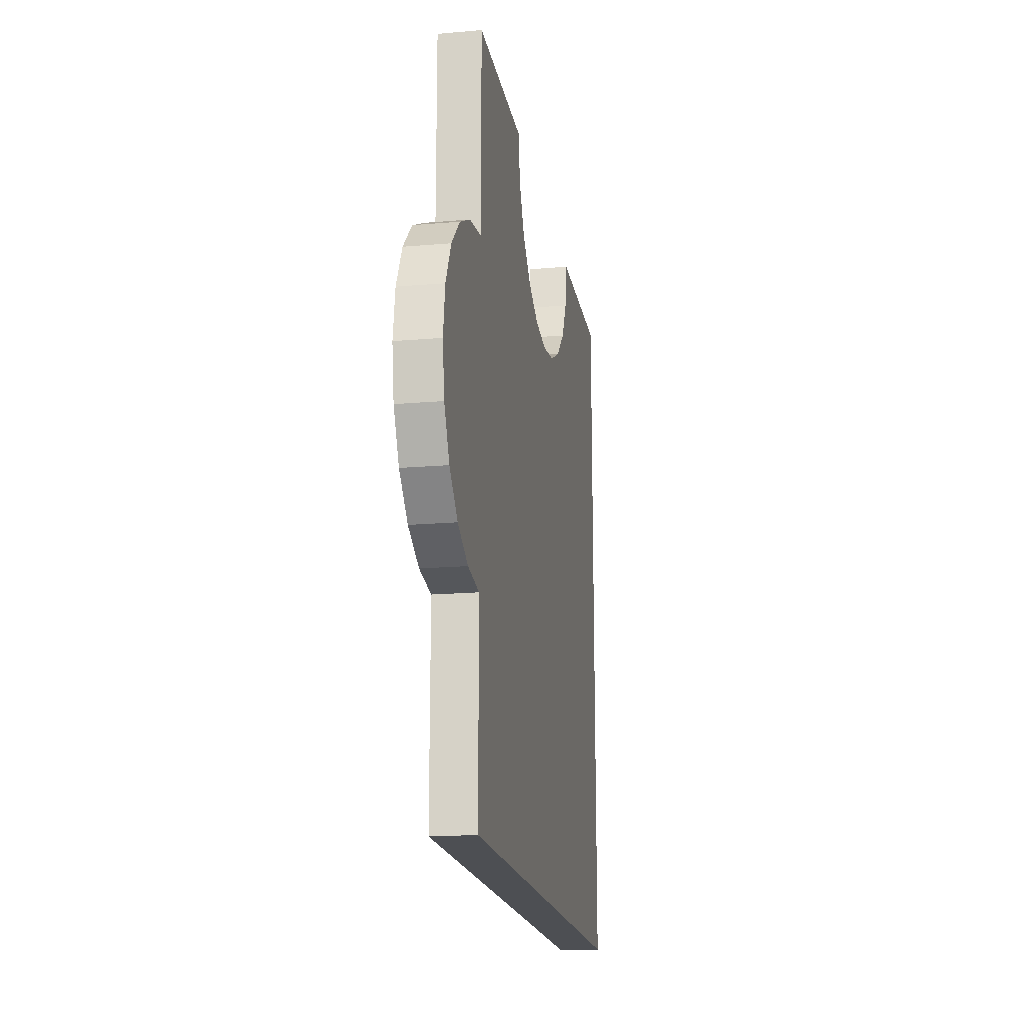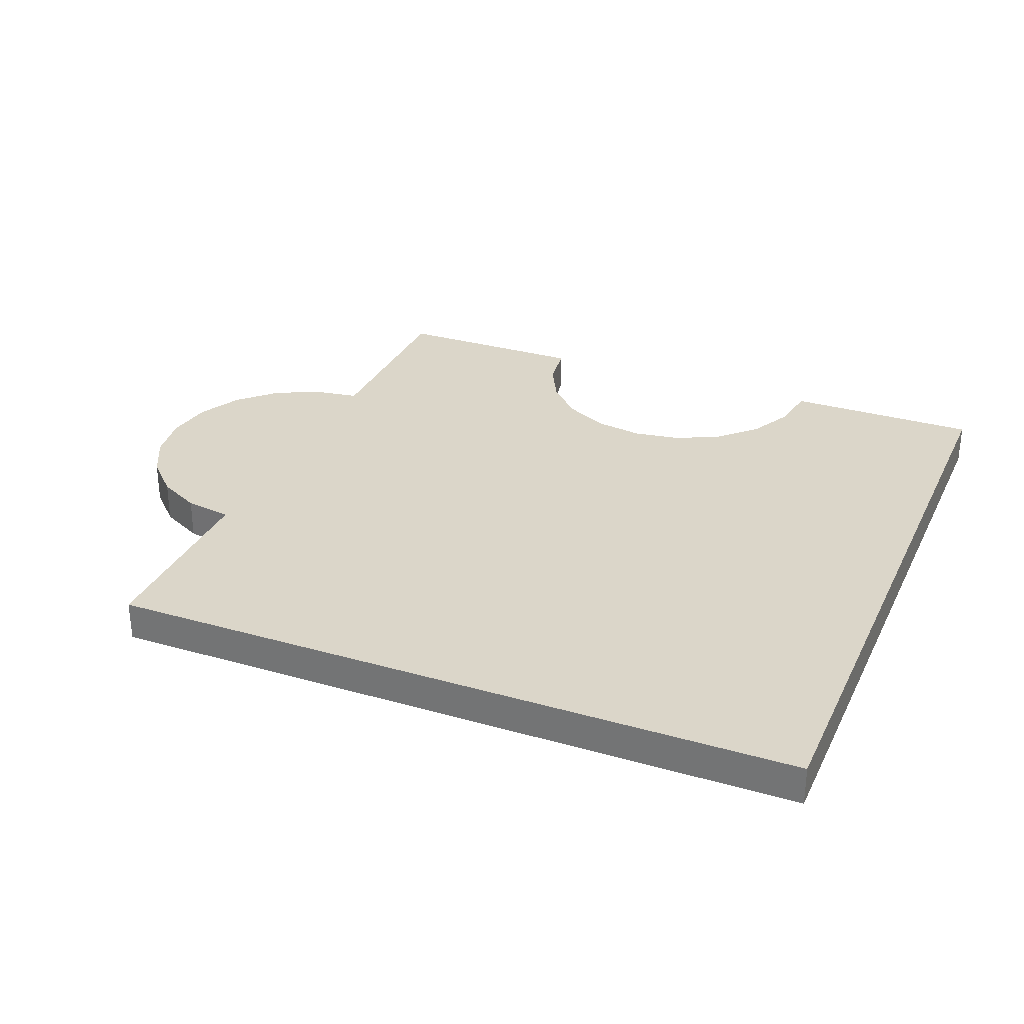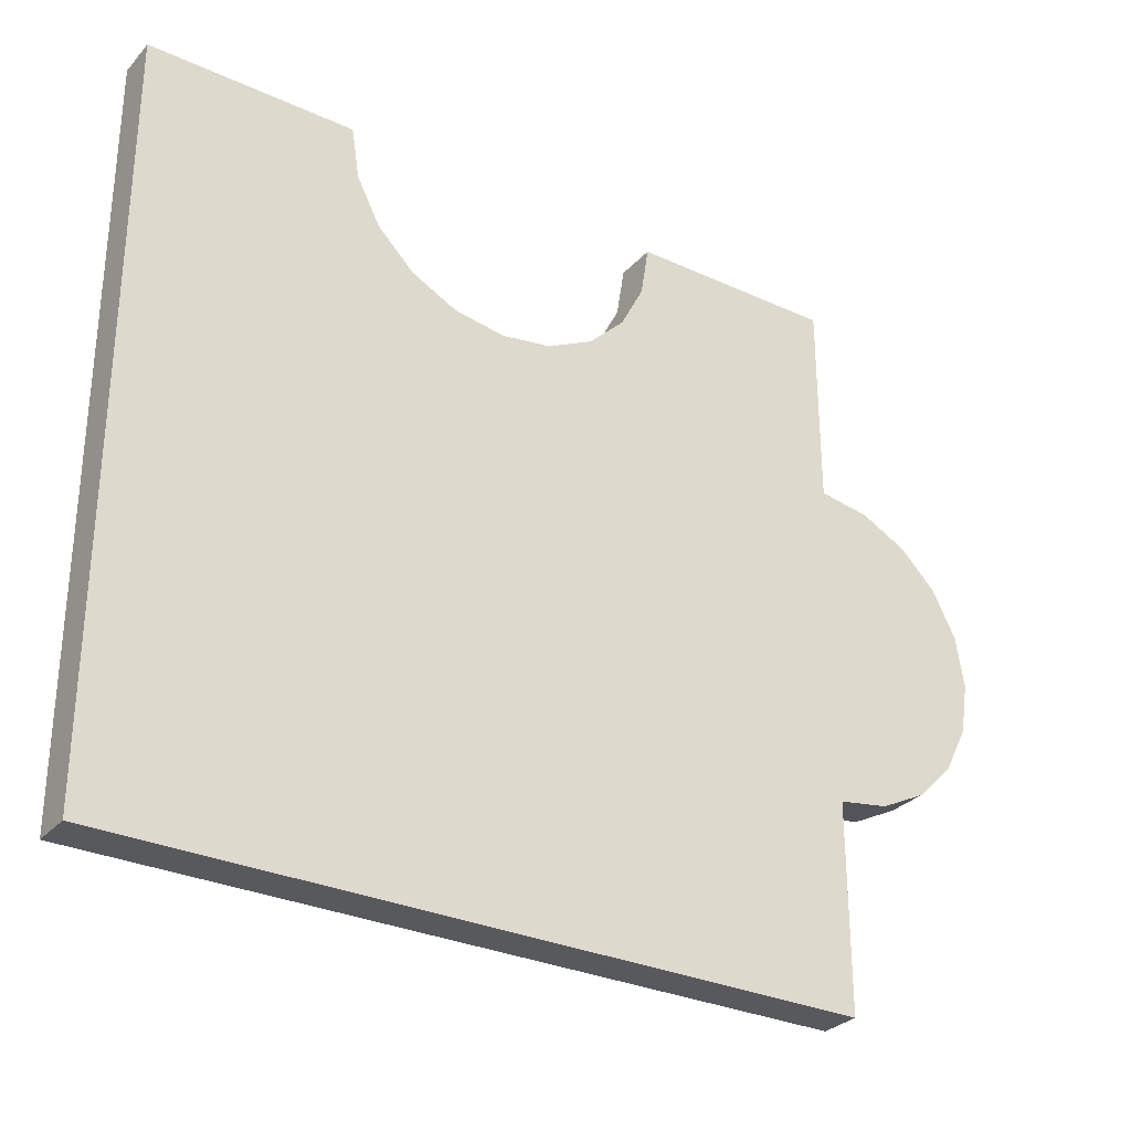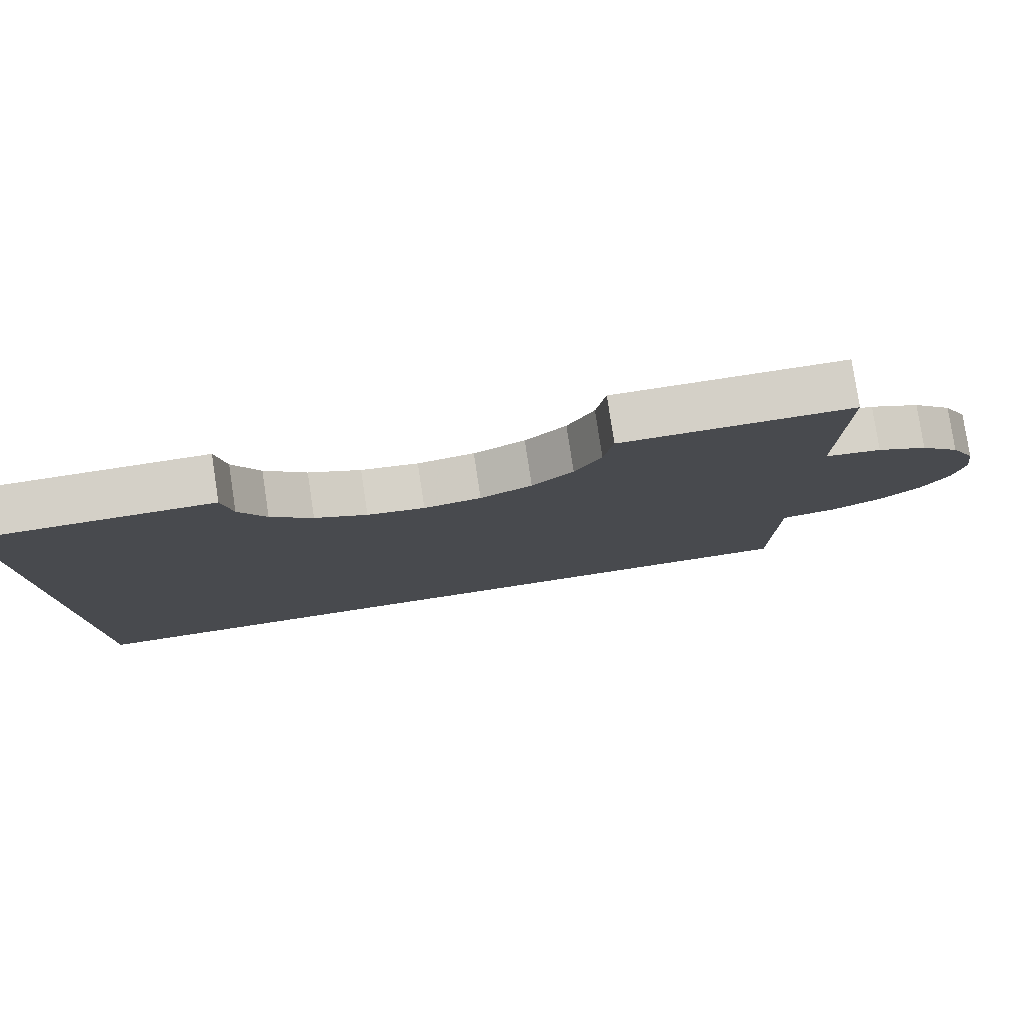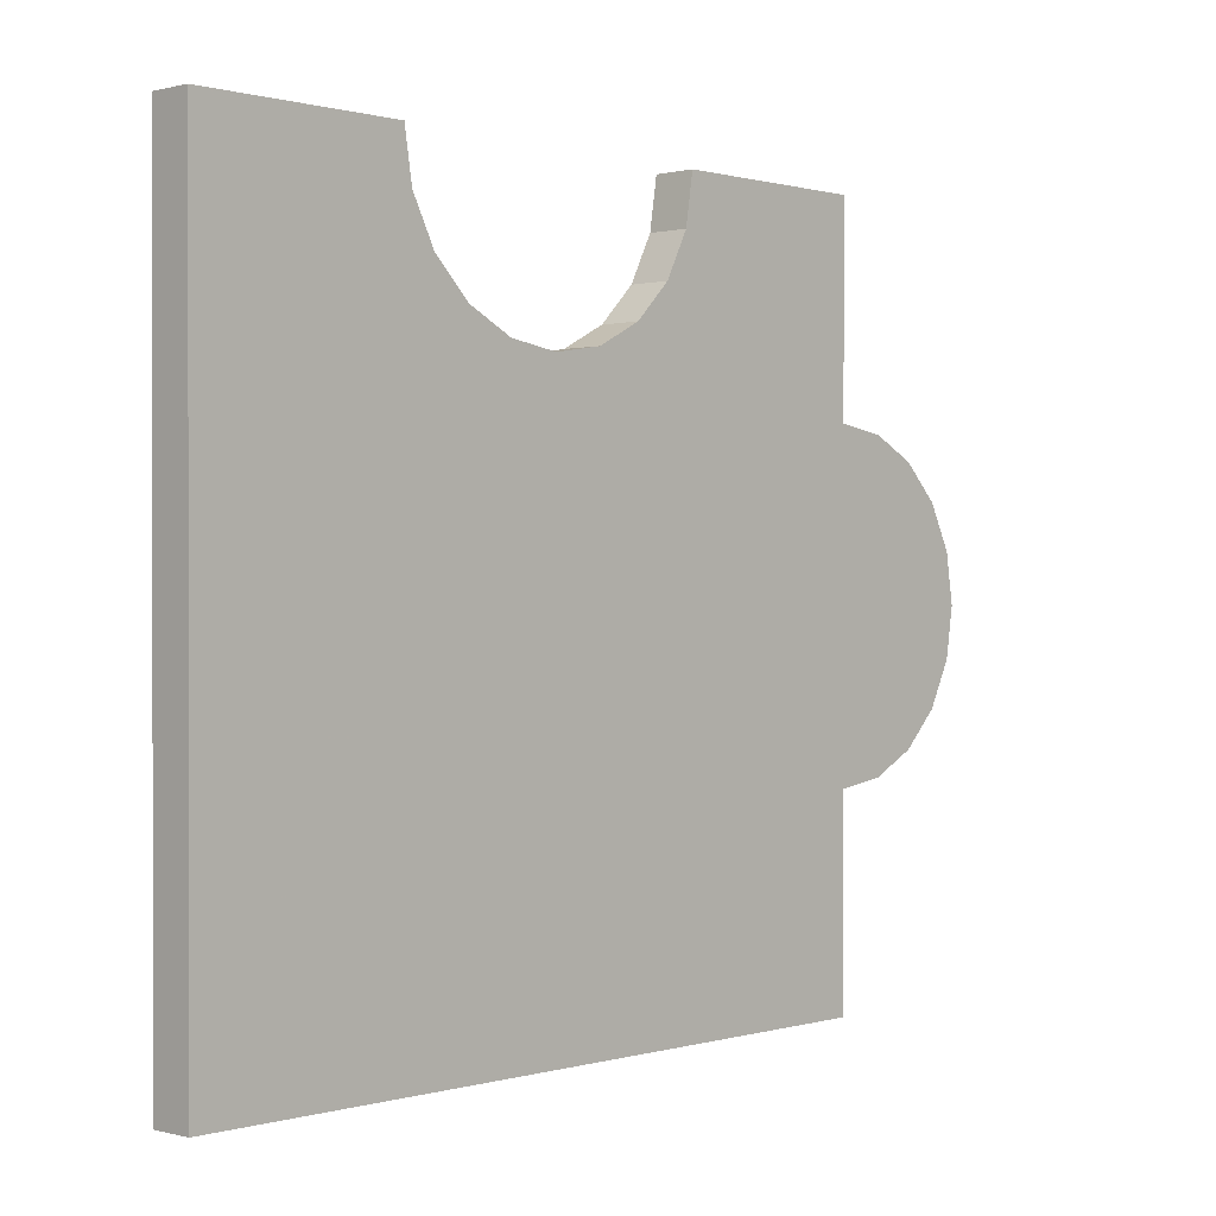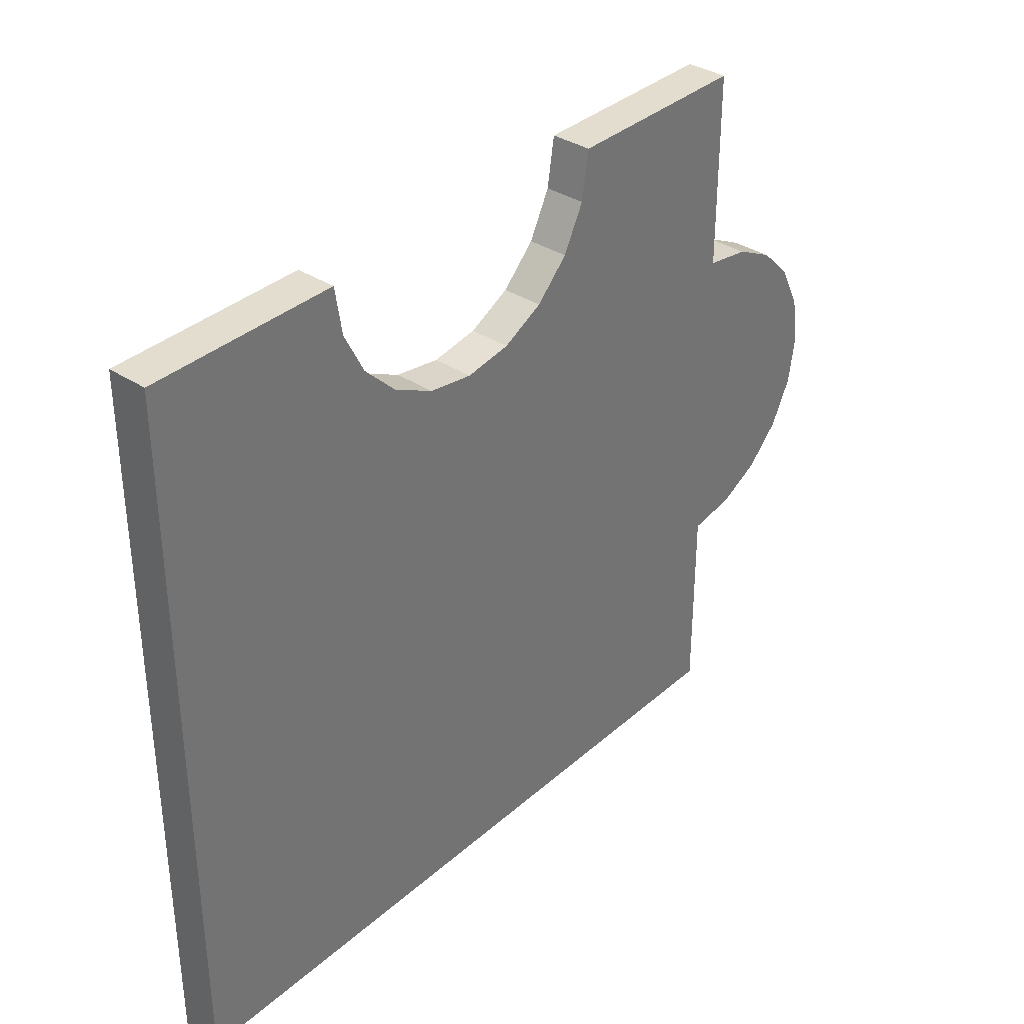
<metadata>
{"format":"obj","ext":"obj","renderer":"f3d","projection":"perspective","resolution":1024,"background":"white","views":[{"elev":-18.0,"azim":-80.4,"up":"+Y"},{"elev":30.1,"azim":22.5,"up":"+Z"},{"elev":-30.2,"azim":146.3,"up":"+Y"},{"elev":80.0,"azim":171.4,"up":"+Y"},{"elev":0.4,"azim":133.2,"up":"+Y"},{"elev":35.5,"azim":130.9,"up":"+Y"}]}
</metadata>
<code>
o obj_0
v 28 		-132 		-1.066e-14
v 28 		-132 		1
v 28 		-150 		1
v 28 		-150 		-4.885e-15
v 17.76 		-135.8 		-9.326e-15
v 19 		-136 		-9.326e-15
v 21.35 		-135.2 		-9.548e-15
v 15 		-132 		-1.066e-14
v 22.24 		-134.4 		-9.77e-15
v 22.81 		-133.2 		-1.021e-14
v 23 		-132 		-1.066e-14
v 16.65 		-135.2 		1
v 15.76 		-134.4 		1
v 20.24 		-135.8 		-9.326e-15
v 17.76 		-135.8 		1
v 19 		-136 		1
v 22.81 		-133.2 		1
v 22.24 		-134.4 		1
v 10 		-145 		-6.439e-15
v 10 		-145 		1
v 23 		-132 		1
v 8.764 		-144.8 		1
v 8.764 		-144.8 		-6.439e-15
v 12.35 		-144.2 		1
v 11.24 		-144.8 		1
v 20.24 		-135.8 		1
v 7.649 		-144.2 		1
v 7.649 		-144.2 		-6.661e-15
v 6.764 		-143.4 		1
v 6.764 		-143.4 		-6.883e-15
v 15.19 		-133.2 		1
v 15.19 		-133.2 		-1.021e-14
v 15 		-132 		1
v 6.196 		-142.2 		1
v 6.196 		-142.2 		-7.327e-15
v 15.76 		-134.4 		-9.77e-15
v 13.24 		-143.4 		1
v 13.8 		-142.2 		1
v 6 		-141 		1
v 6 		-141 		-7.772e-15
v 14 		-141 		1
v 16.65 		-135.2 		-9.548e-15
v 14 		-141 		-7.772e-15
v 13.8 		-142.2 		-7.327e-15
v 10 		-150 		-4.885e-15
v 10 		-150 		1
v 13.24 		-143.4 		-6.883e-15
v 12.35 		-144.2 		-6.661e-15
v 11.24 		-144.8 		-6.439e-15
v 21.35 		-135.2 		1
v 6.196 		-139.8 		1
v 6.196 		-139.8 		-8.216e-15
v 6.764 		-138.6 		1
v 6.764 		-138.6 		-8.438e-15
v 7.649 		-137.8 		1
v 7.649 		-137.8 		-8.66e-15
v 10 		-132 		1
v 10 		-137 		1
v 11.24 		-137.2 		1
v 8.764 		-137.2 		1
v 8.764 		-137.2 		-8.882e-15
v 12.35 		-137.8 		1
v 13.24 		-138.6 		1
v 10 		-137 		-9.104e-15
v 13.8 		-139.8 		1
v 10 		-132 		-1.066e-14
v 11.24 		-137.2 		-8.882e-15
v 12.35 		-137.8 		-8.66e-15
v 13.24 		-138.6 		-8.438e-15
v 13.8 		-139.8 		-8.216e-15
g group_14900002
f 1 2 3
f 1 3 4
f 4 43 6
f 11 1 10
f 17 10 9
f 17 9 18
f 10 17 21
f 10 21 11
f 19 20 22
f 19 22 23
f 26 14 6
f 26 6 16
f 22 27 28
f 22 28 23
f 26 7 14
f 27 29 30
f 27 30 28
f 31 32 8
f 31 8 33
f 29 34 35
f 29 35 30
f 13 36 32
f 13 32 31
f 34 39 40
f 34 40 35
f 12 42 36
f 12 36 13
f 38 51 37
f 24 37 51
f 25 24 51
f 41 60 38
f 20 25 51
f 20 51 39
f 20 39 34
f 29 27 34
f 22 34 27
f 20 34 22
f 40 39 51
f 15 5 42
f 15 42 12
f 13 63 12
f 57 59 31
f 5 15 16
f 5 16 6
f 43 4 44
f 45 46 20
f 45 20 19
f 19 49 45
f 15 41 16
f 12 63 15
f 41 38 3
f 4 48 47
f 17 18 2
f 21 17 2
f 4 45 48
f 49 48 45
f 24 3 37
f 38 37 3
f 25 46 24
f 3 24 46
f 46 25 20
f 3 46 4
f 8 57 33
f 11 21 2
f 11 2 1
f 7 26 50
f 69 68 36
f 8 32 66
f 18 9 7
f 18 7 50
f 42 69 36
f 40 43 44
f 47 35 44
f 48 35 47
f 49 35 48
f 19 35 49
f 23 35 19
f 28 35 23
f 30 35 28
f 40 44 35
f 51 52 40
f 51 53 54
f 51 54 52
f 45 4 46
f 53 55 56
f 53 56 54
f 58 59 57
f 59 62 31
f 13 31 62
f 62 63 13
f 55 60 61
f 55 61 56
f 63 65 15
f 60 58 64
f 60 64 61
f 65 41 15
f 3 16 41
f 63 62 65
f 62 59 65
f 59 58 65
f 58 60 65
f 41 65 60
f 55 38 60
f 53 38 55
f 51 38 53
f 57 66 64
f 57 64 58
f 64 66 67
f 66 57 8
f 66 32 67
f 70 52 69
f 68 69 52
f 67 68 52
f 43 40 70
f 40 52 70
f 64 67 52
f 54 56 52
f 61 52 56
f 64 52 61
f 6 43 5
f 14 4 6
f 7 4 14
f 9 4 7
f 10 1 9
f 42 5 69
f 47 44 4
f 70 5 43
f 69 5 70
f 32 36 68
f 68 67 32
f 1 4 9
f 50 26 3
f 18 50 3
f 2 18 3
f 16 3 26
f 33 57 31

</code>
